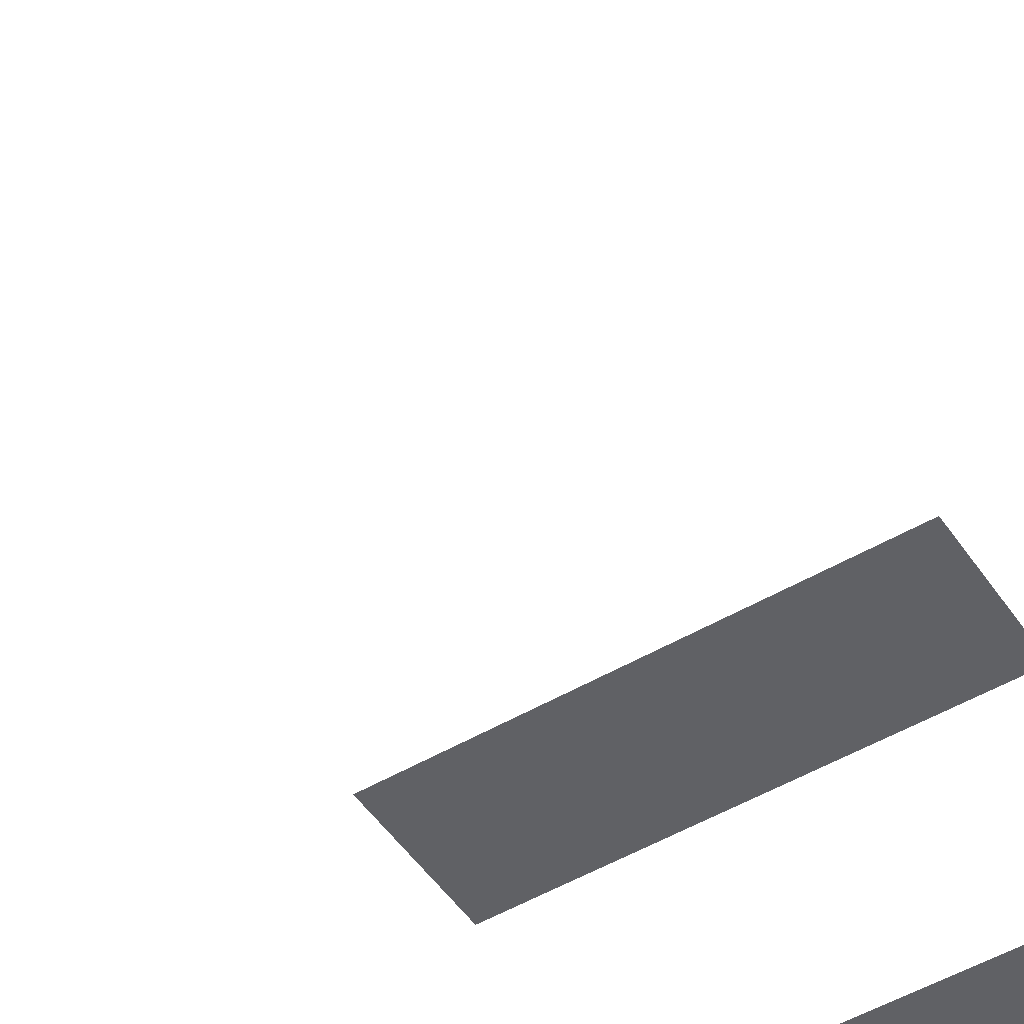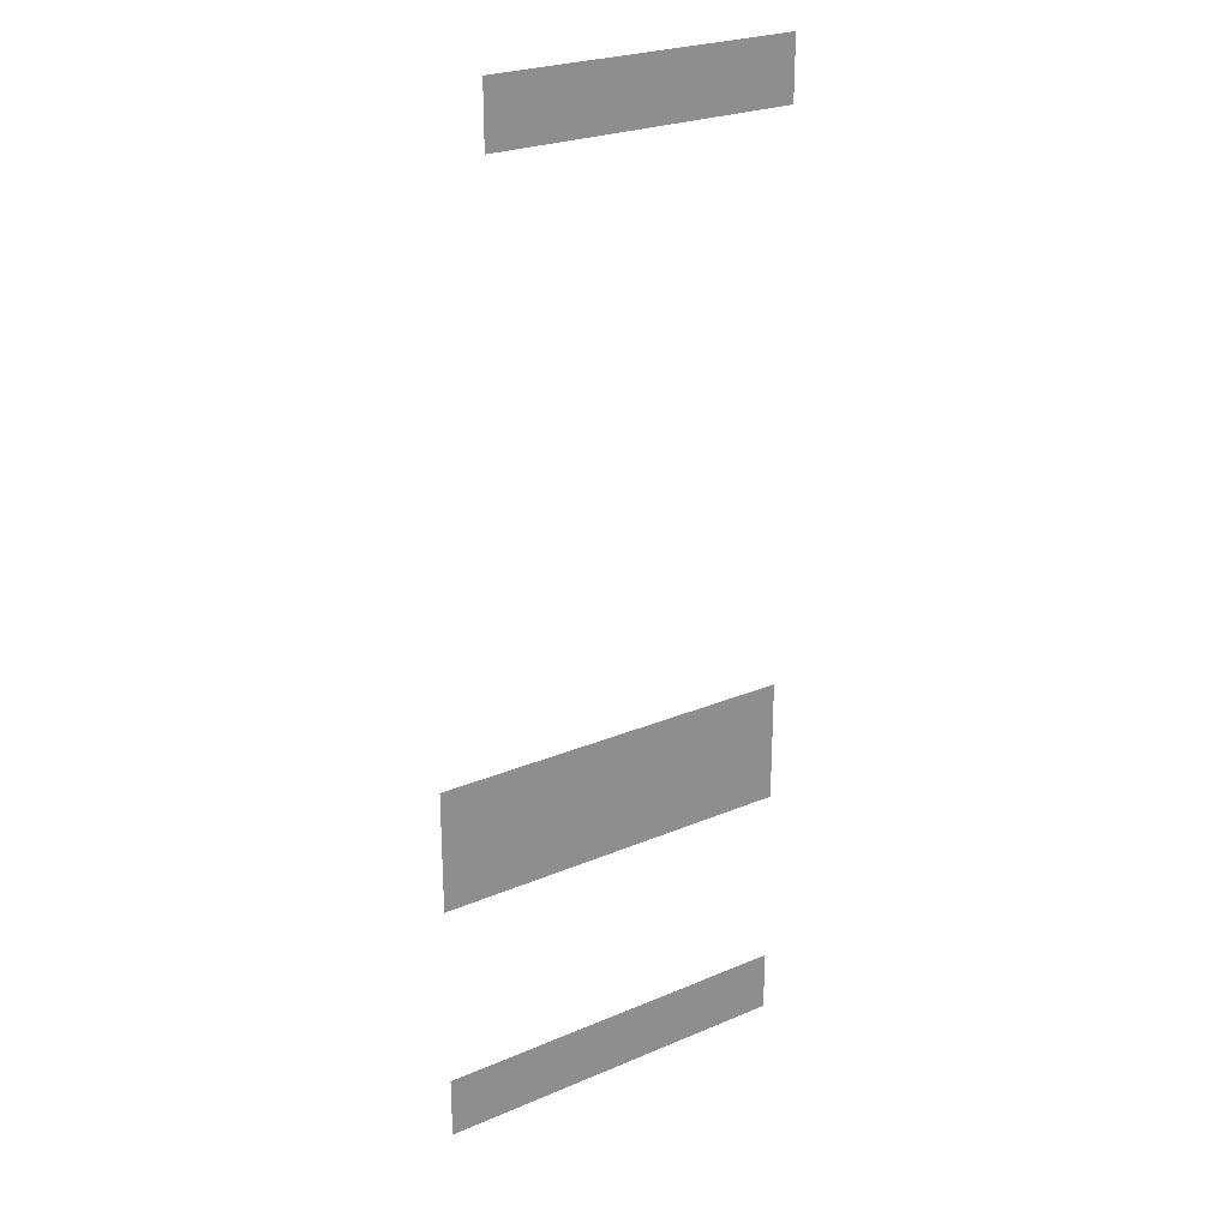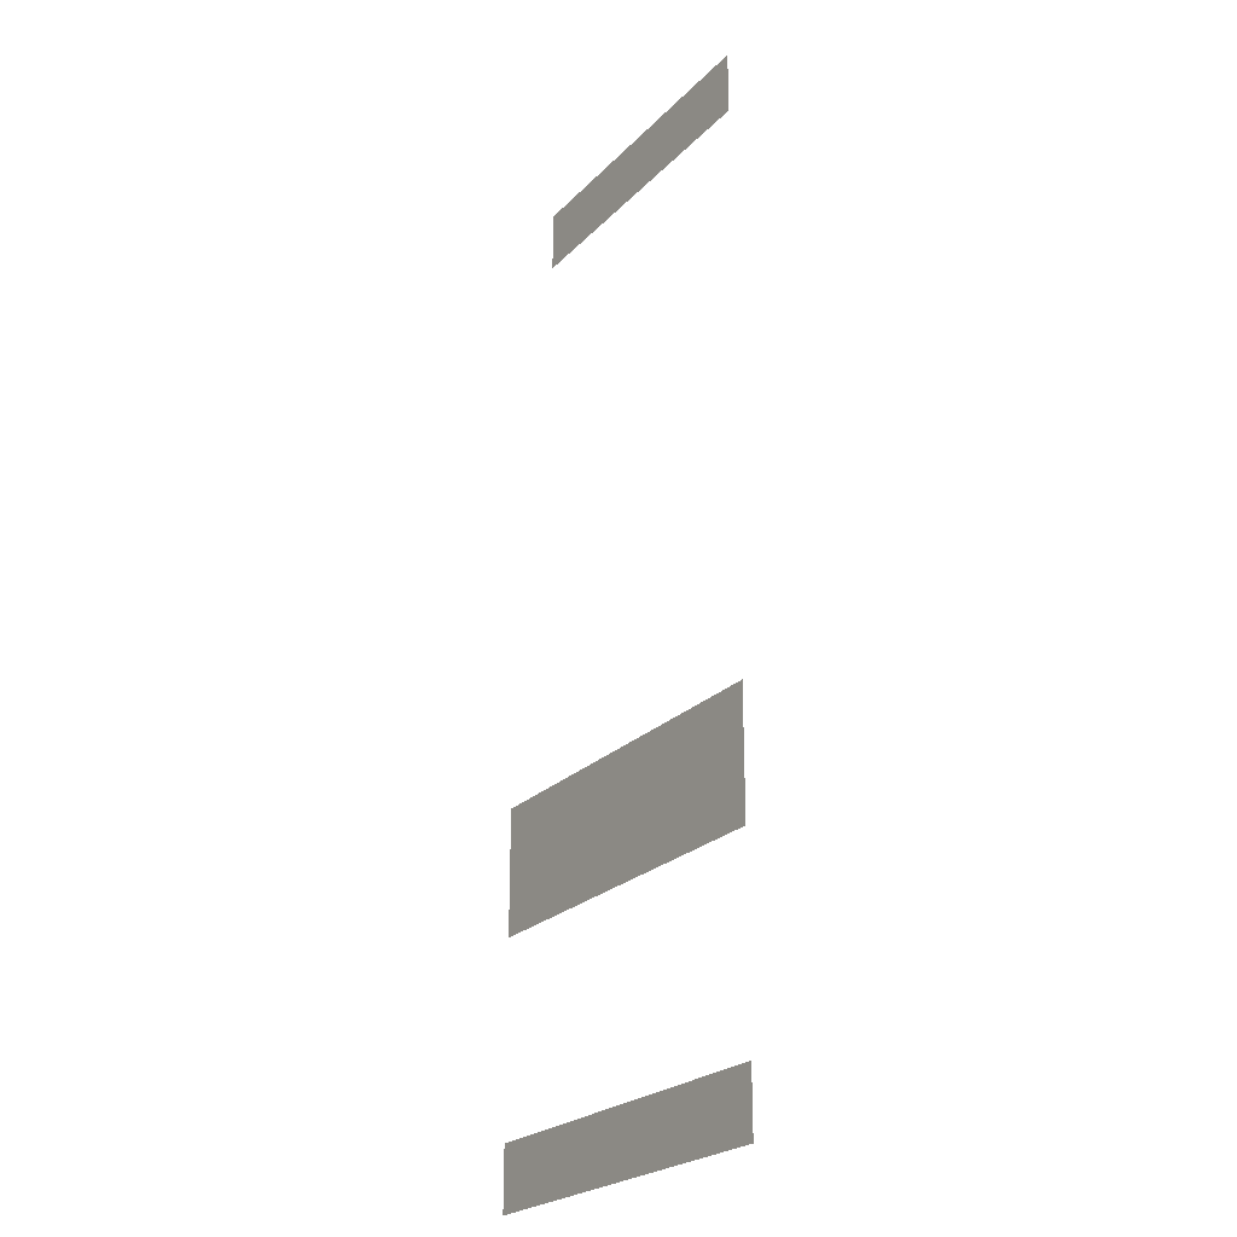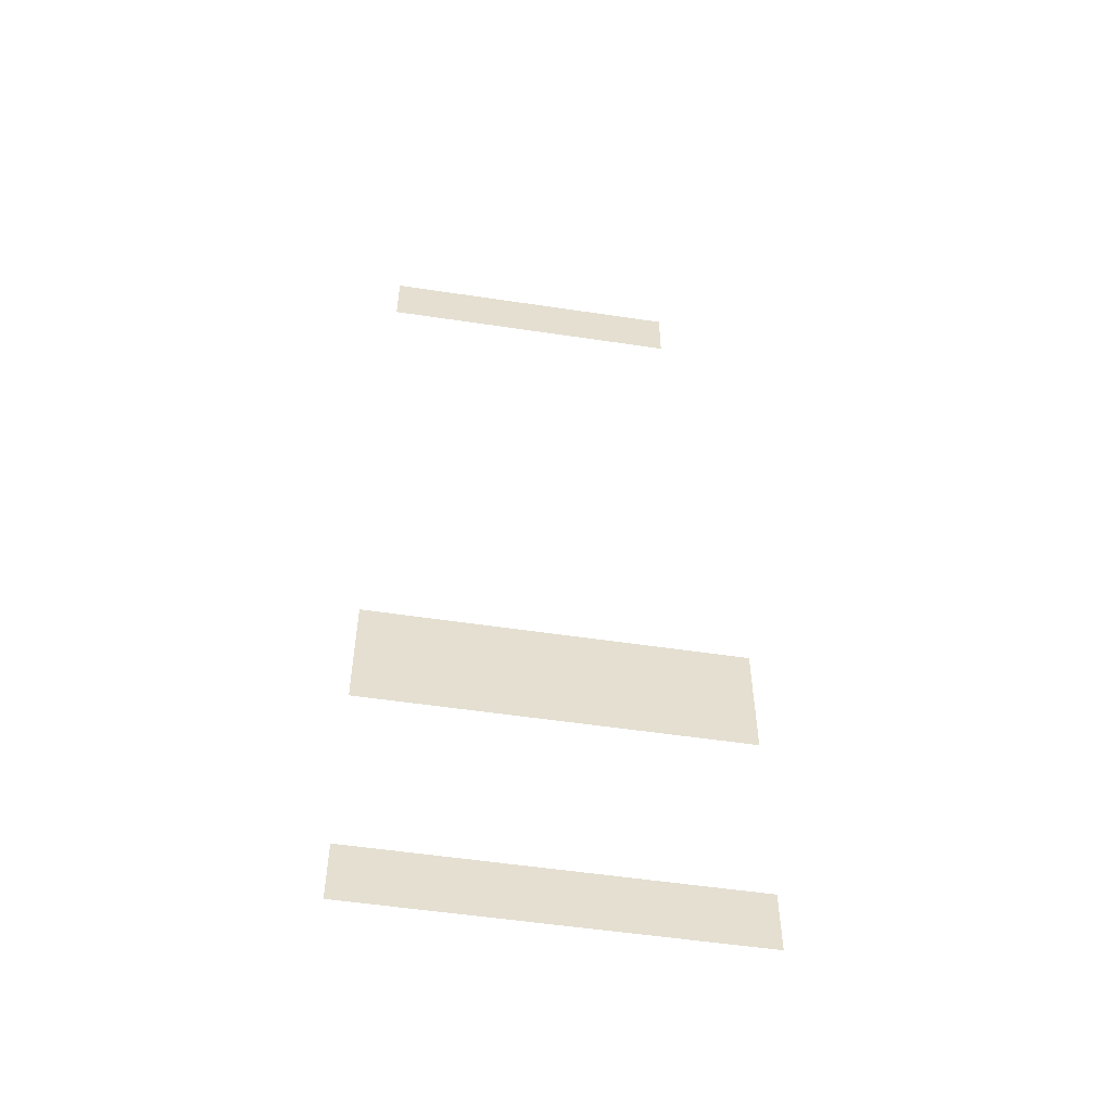
<metadata>
{"format":"obj","ext":"obj","renderer":"f3d","projection":"perspective","resolution":1024,"background":"white","views":[{"elev":-50.0,"azim":-147.0,"up":"+Z"},{"elev":25.3,"azim":145.6,"up":"+Y"},{"elev":-24.1,"azim":-122.5,"up":"+Y"},{"elev":-53.6,"azim":-9.1,"up":"+Y"}]}
</metadata>
<code>
v -11 -1 0
v -12 -1 0
v -12 0 0
v -11 0 0
v -12 -1 0
v -13 -1 0
v -13 0 0
v -12 0 0
v -13 -1 0
v -14 -1 0
v -14 0 0
v -13 0 0
v -14 -1 0
v -15 -1 0
v -15 0 0
v -14 0 0
v -15 -1 0
v -16 -1 0
v -16 0 0
v -15 0 0
v -10 -11 0
v -11 -11 0
v -11 -10 0
v -10 -10 0
v -11 -11 0
v -12 -11 0
v -12 -10 0
v -11 -10 0
v -12 -11 0
v -13 -11 0
v -13 -10 0
v -12 -10 0
v -13 -11 0
v -14 -11 0
v -14 -10 0
v -13 -10 0
v -14 -11 0
v -15 -11 0
v -15 -10 0
v -14 -10 0
v -15 -11 0
v -16 -11 0
v -16 -10 0
v -15 -10 0
v -10 -12 0
v -11 -12 0
v -11 -11 0
v -10 -11 0
v -11 -12 0
v -12 -12 0
v -12 -11 0
v -11 -11 0
v -12 -12 0
v -13 -12 0
v -13 -11 0
v -12 -11 0
v -13 -12 0
v -14 -12 0
v -14 -11 0
v -13 -11 0
v -14 -12 0
v -15 -12 0
v -15 -11 0
v -14 -11 0
v -15 -12 0
v -16 -12 0
v -16 -11 0
v -15 -11 0
v -10 -16 0
v -11 -16 0
v -11 -15 0
v -10 -15 0
v -11 -16 0
v -12 -16 0
v -12 -15 0
v -11 -15 0
v -12 -16 0
v -13 -16 0
v -13 -15 0
v -12 -15 0
v -13 -16 0
v -14 -16 0
v -14 -15 0
v -13 -15 0
v -14 -16 0
v -15 -16 0
v -15 -15 0
v -14 -15 0
v -15 -16 0
v -16 -16 0
v -16 -15 0
v -15 -15 0
g escenaNorte_1_mesh_0107
f 1 2 3 4
f 5 6 7 8
f 9 10 11 12
f 13 14 15 16
f 17 18 19 20
f 21 22 23 24
f 25 26 27 28
f 29 30 31 32
f 33 34 35 36
f 37 38 39 40
f 41 42 43 44
f 45 46 47 48
f 49 50 51 52
f 53 54 55 56
f 57 58 59 60
f 61 62 63 64
f 65 66 67 68
f 69 70 71 72
f 73 74 75 76
f 77 78 79 80
f 81 82 83 84
f 85 86 87 88
f 89 90 91 92

</code>
